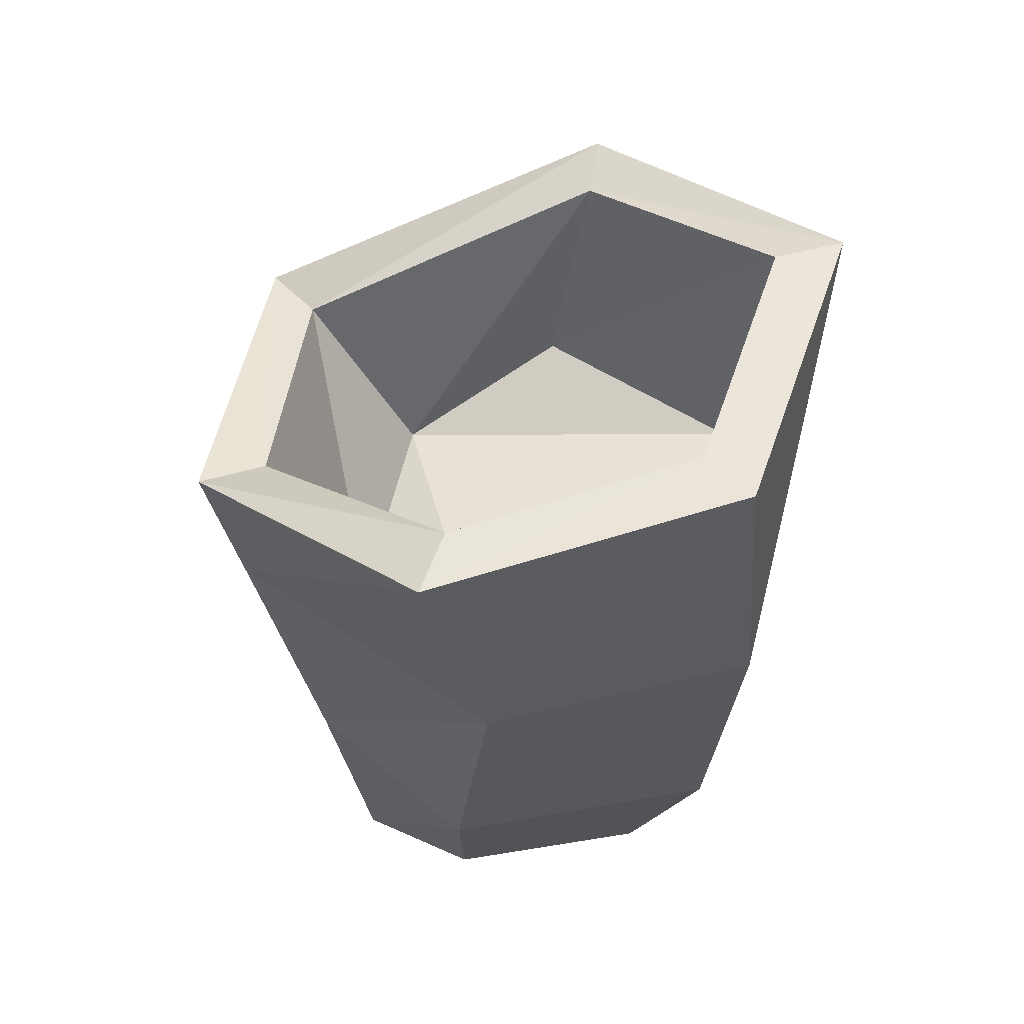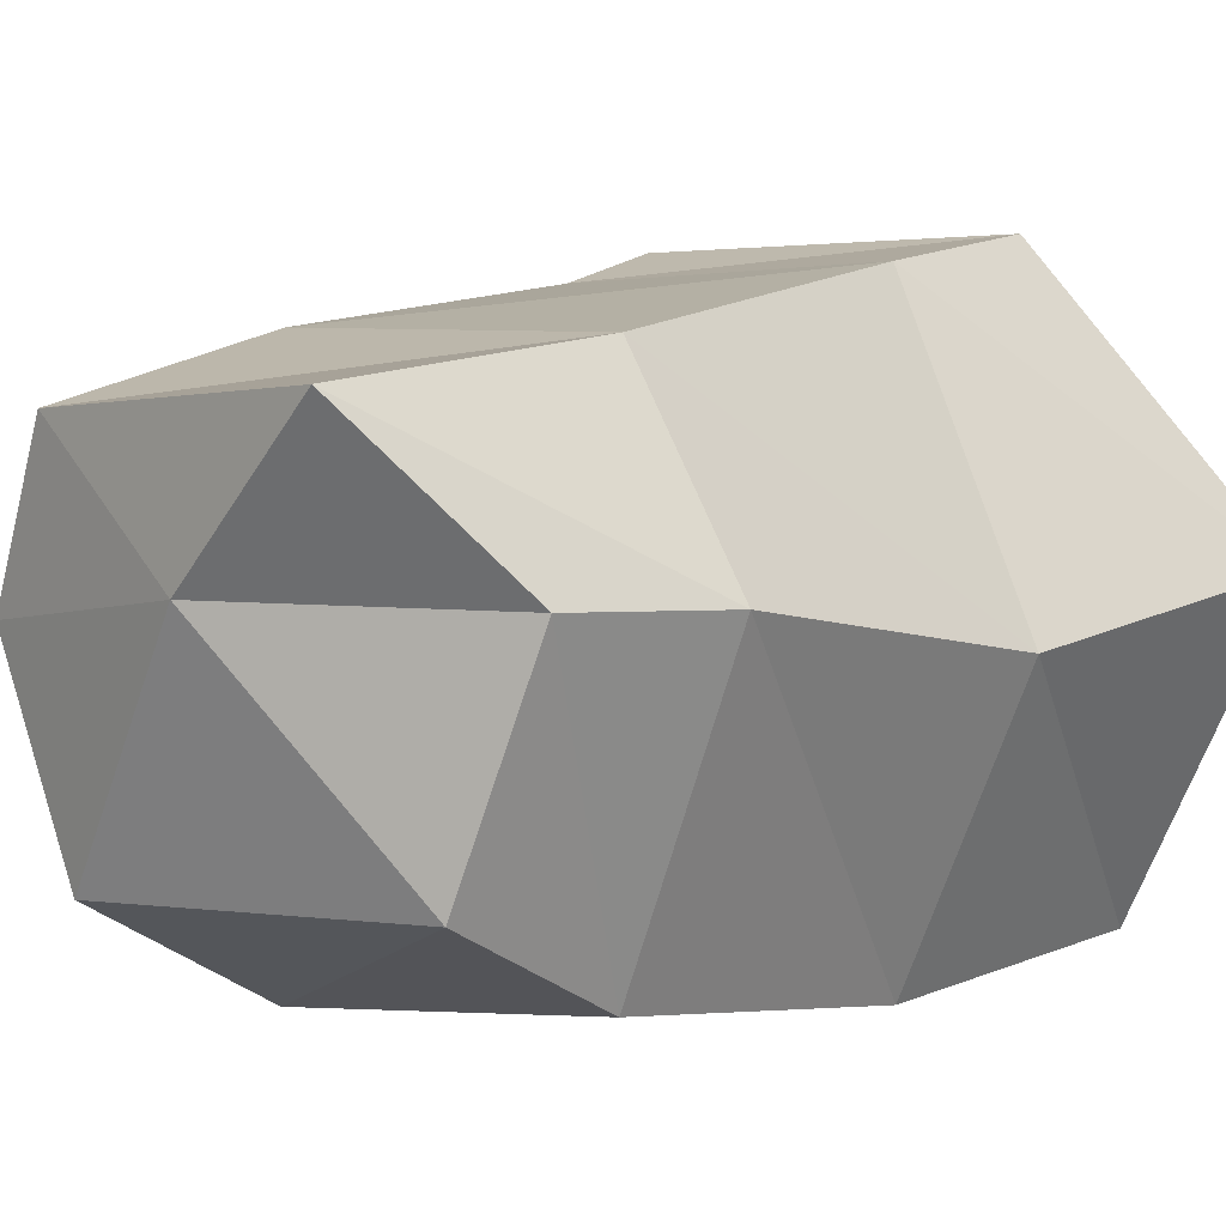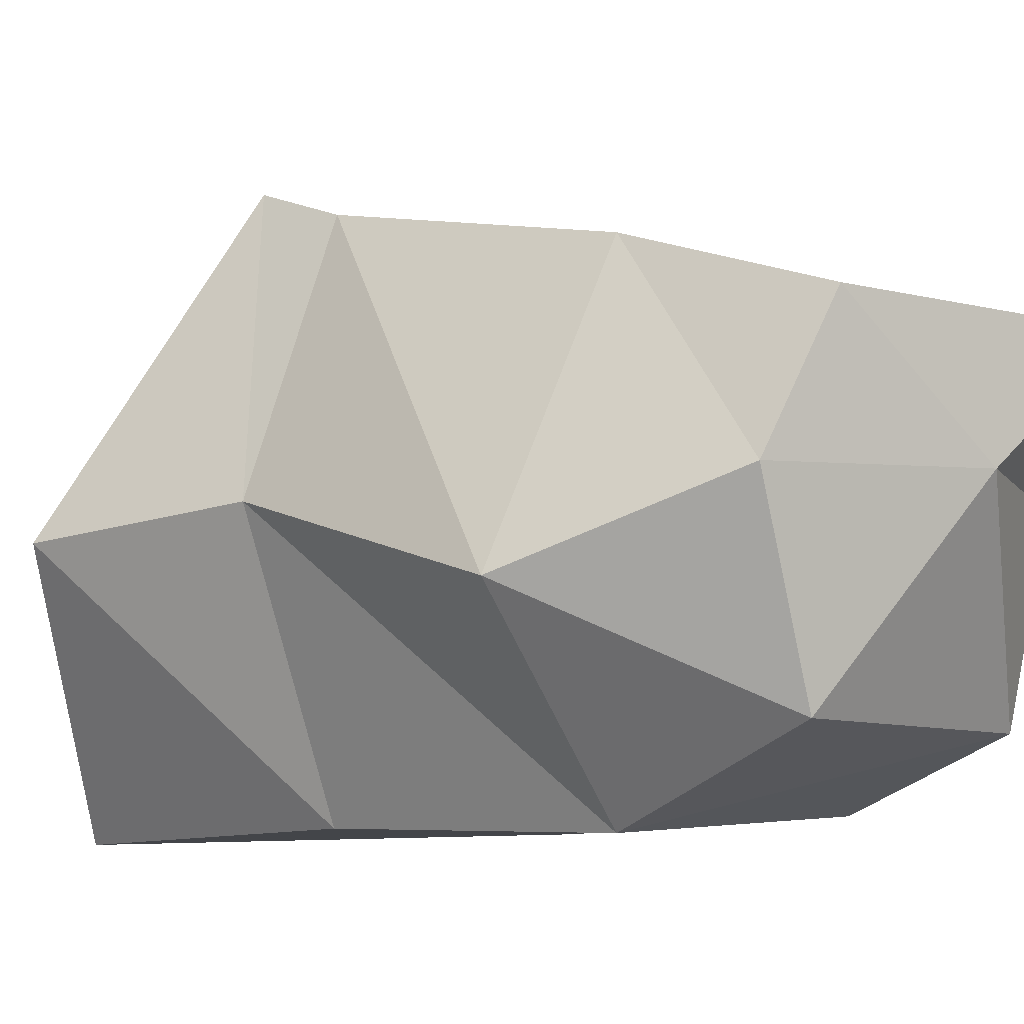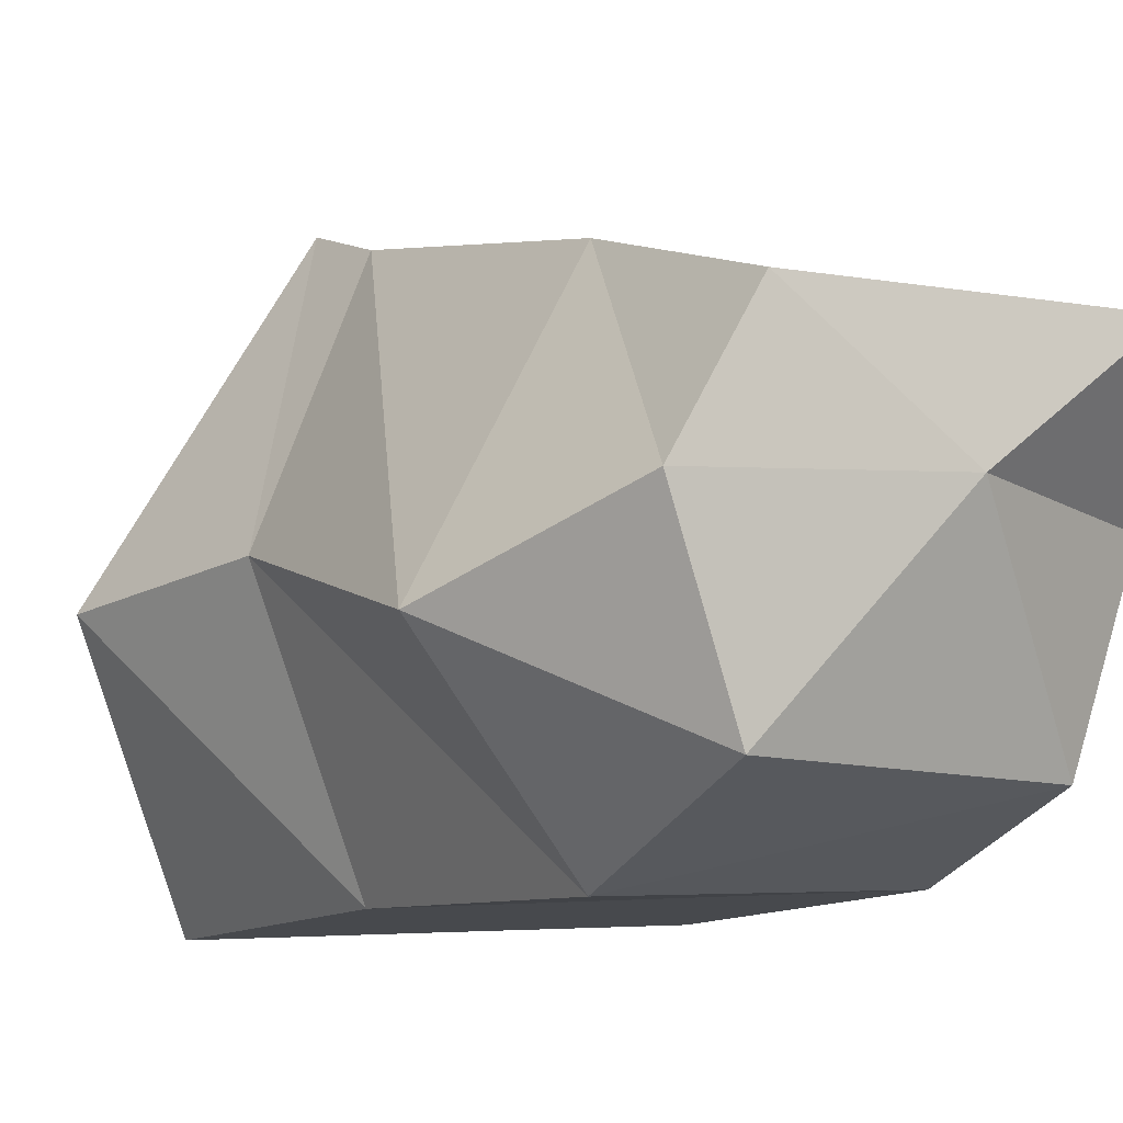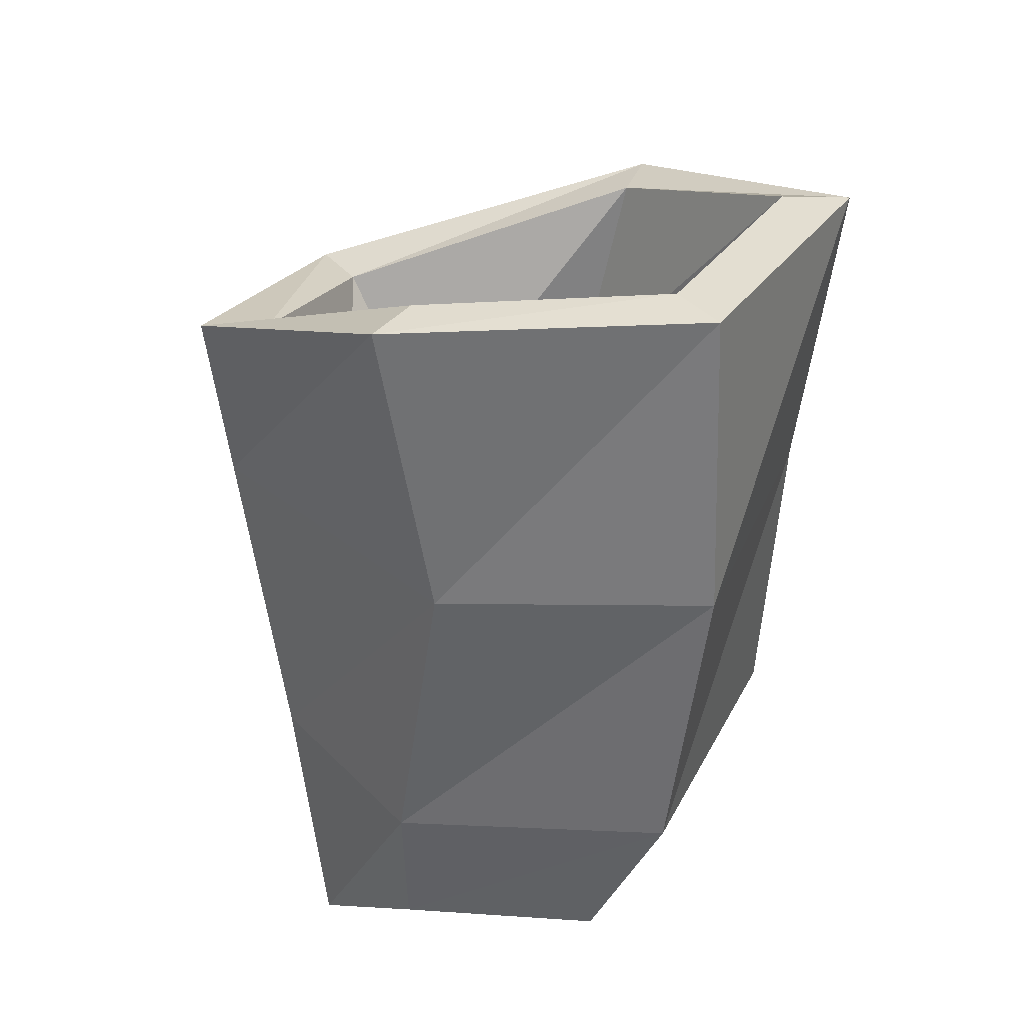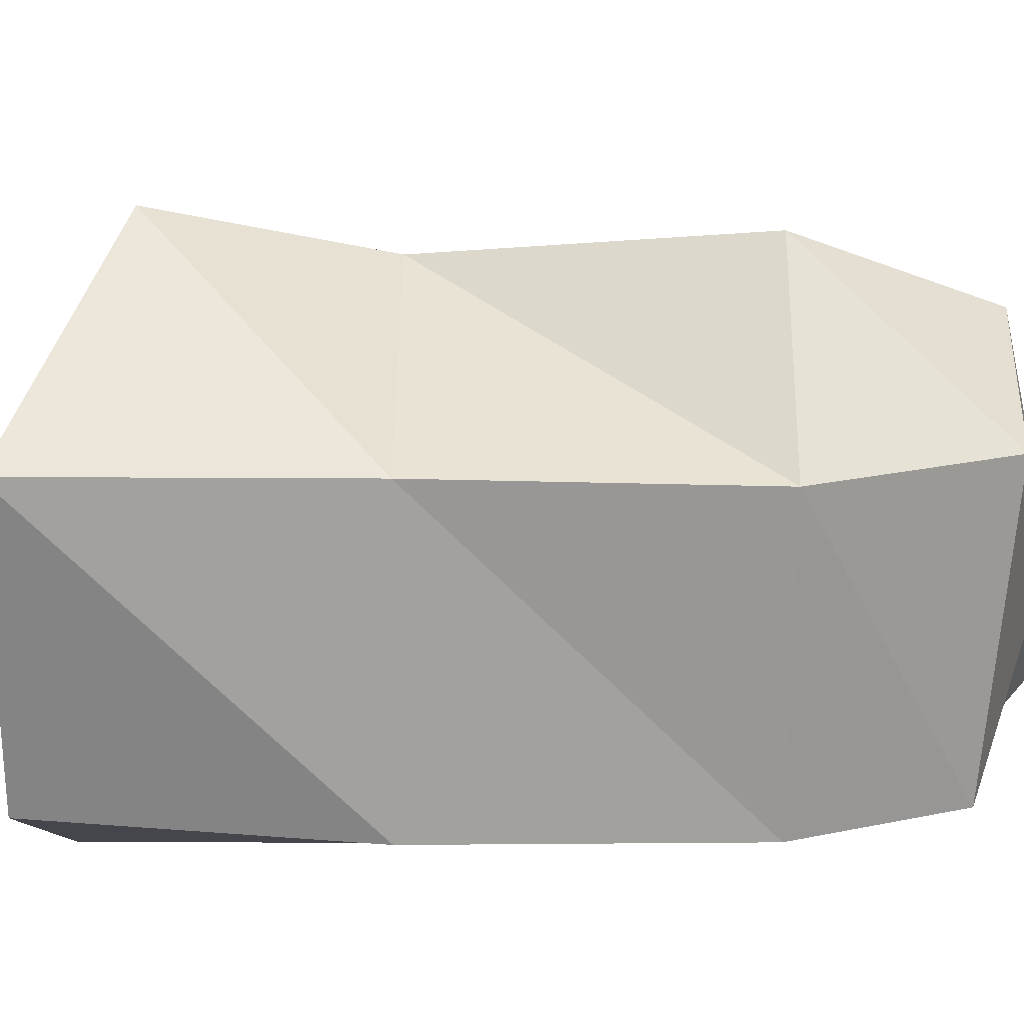
<metadata>
{"format":"obj","ext":"obj","renderer":"f3d","projection":"perspective","resolution":1024,"background":"white","views":[{"elev":69.7,"azim":101.1,"up":"+Y"},{"elev":-0.9,"azim":50.7,"up":"+Z"},{"elev":-6.2,"azim":-36.5,"up":"+Z"},{"elev":-8.9,"azim":-21.8,"up":"+Z"},{"elev":45.5,"azim":111.6,"up":"+Y"},{"elev":-70.7,"azim":-79.5,"up":"+Z"}]}
</metadata>
<code>
o OC_SACK_V01
v 0.259 0.4619 0.03451
v 0.2816 -0.4593 0.1265
v -0.04033 -0.4302 -0.1948
v 0.1337 0.1228 -0.2296
v -0.2043 0.3801 -0.2942
v -0.03503 -0.4619 0.1309
v -0.158 0.1656 0.2942
v 0.1346 0.2919 0.291
v 0.137 0.05962 0.1359
v 0.2604 -0.3456 -0.1992
v -0.3359 0.2595 -0.02717
v 0.1013 0.4395 -0.2482
v -0.1077 0.07587 -0.2184
v -0.1723 0.3863 -0.2305
v -0.2302 -0.2717 -0.08671
v -0.1832 0.0612 -0.01093
v -0.06254 0.02084 0.127
v -0.2718 0.2719 -0.03043
v 0.06917 0.4332 -0.1954
v 0.3359 -0.3224 -0.007304
v 0.2215 0.1399 -0.0164
v 0.1948 0.4494 0.02371
v -0.1087 -0.4519 -0.008204
v 0.103 0.2858 0.2306
v -0.2473 0.04835 -0.002732
v -0.07633 -0.2418 -0.2807
v -0.1254 0.172 0.2446
v 0.1288 -0.4612 0.002104
v 0.2293 -0.1824 -0.2675
v 0.2858 0.152 -0.0305
v 0.335 -0.1618 -0.003514
v 0.1658 0.1286 -0.2843
v -0.1398 0.06925 -0.278
v 0.2322 -0.1818 0.1784
v -0.07335 -0.2412 0.2015
v -0.1411 0.06899 0.2612
v 0.1645 0.1284 0.2549
f 32 33 5
f 15 35 36
f 25 7 11
f 30 32 12
f 22 19 4
f 18 27 17
f 28 2 6
f 35 34 37
f 4 21 22
f 34 30 37
f 35 37 36
f 9 17 27
f 27 24 9
f 24 22 21
f 28 10 20
f 31 32 30
f 33 11 5
f 14 18 16
f 32 5 12
f 1 12 19
f 13 4 19
f 12 5 14
f 5 18 14
f 3 23 15
f 33 25 11
f 16 13 14
f 17 16 18
f 5 11 18
f 11 27 18
f 12 14 19
f 19 14 13
f 28 20 2
f 34 31 30
f 21 9 24
f 1 19 22
f 8 1 22
f 28 6 23
f 23 35 15
f 7 8 24
f 8 22 24
f 26 15 25
f 15 36 25
f 10 3 26
f 3 15 26
f 11 7 27
f 7 24 27
f 28 3 10
f 28 23 3
f 20 10 29
f 10 26 29
f 30 12 1
f 37 30 1
f 20 29 31
f 2 20 31
f 31 29 32
f 29 33 32
f 29 26 33
f 26 25 33
f 6 2 34
f 2 31 34
f 23 6 35
f 6 34 35
f 25 36 7
f 36 8 7
f 36 37 8
f 37 1 8
f 4 13 21
f 13 17 21
f 16 17 13
f 9 21 17

</code>
